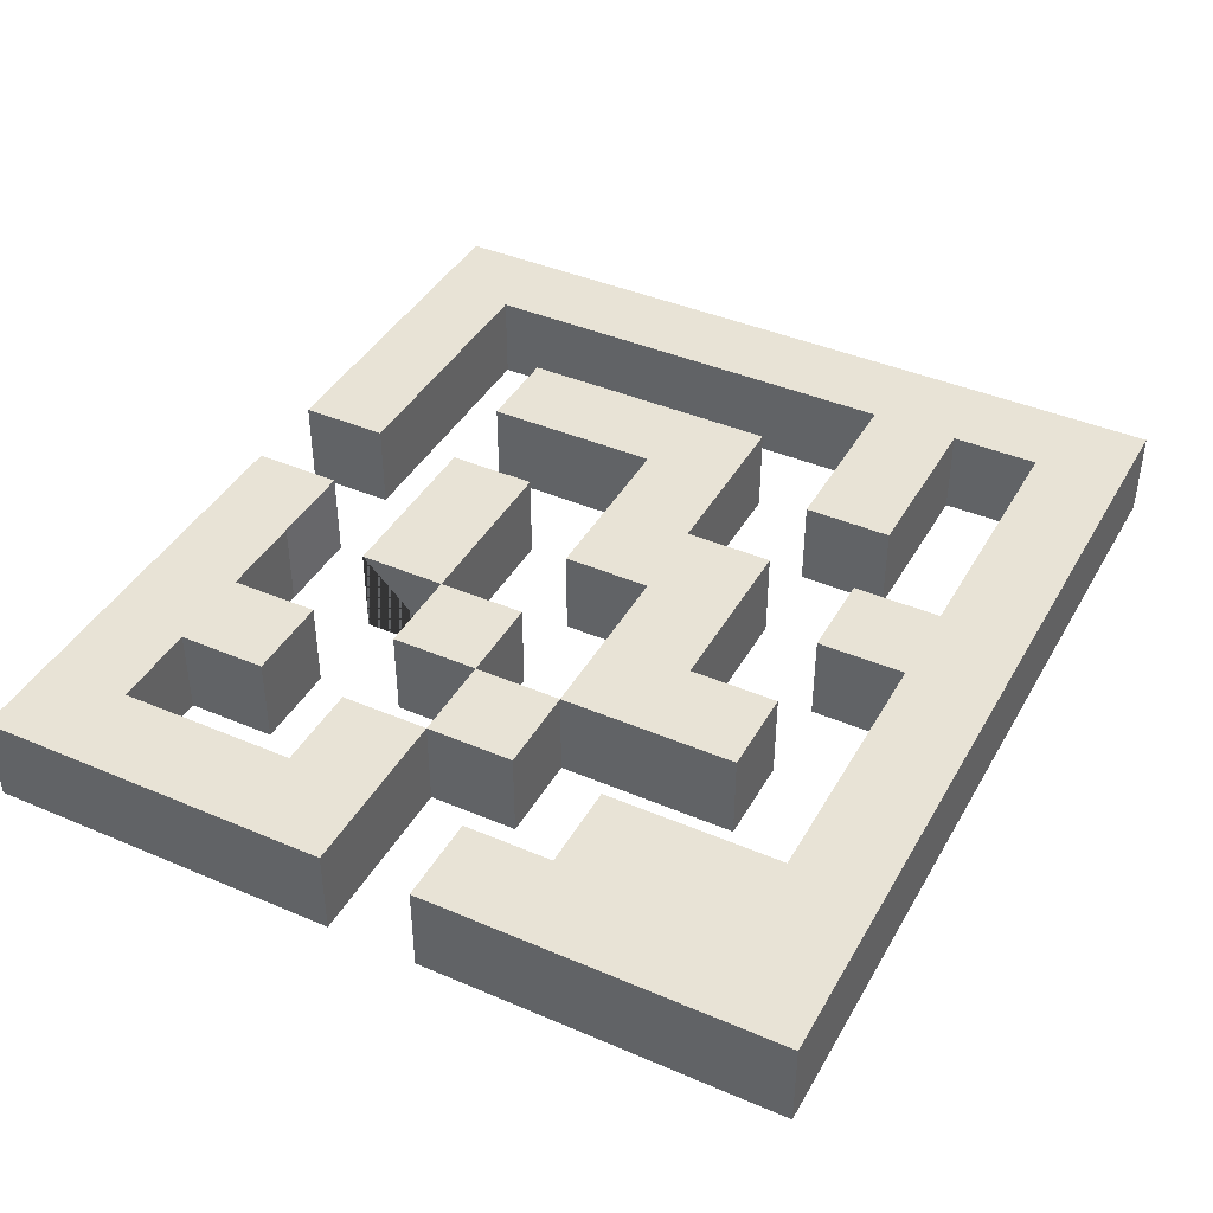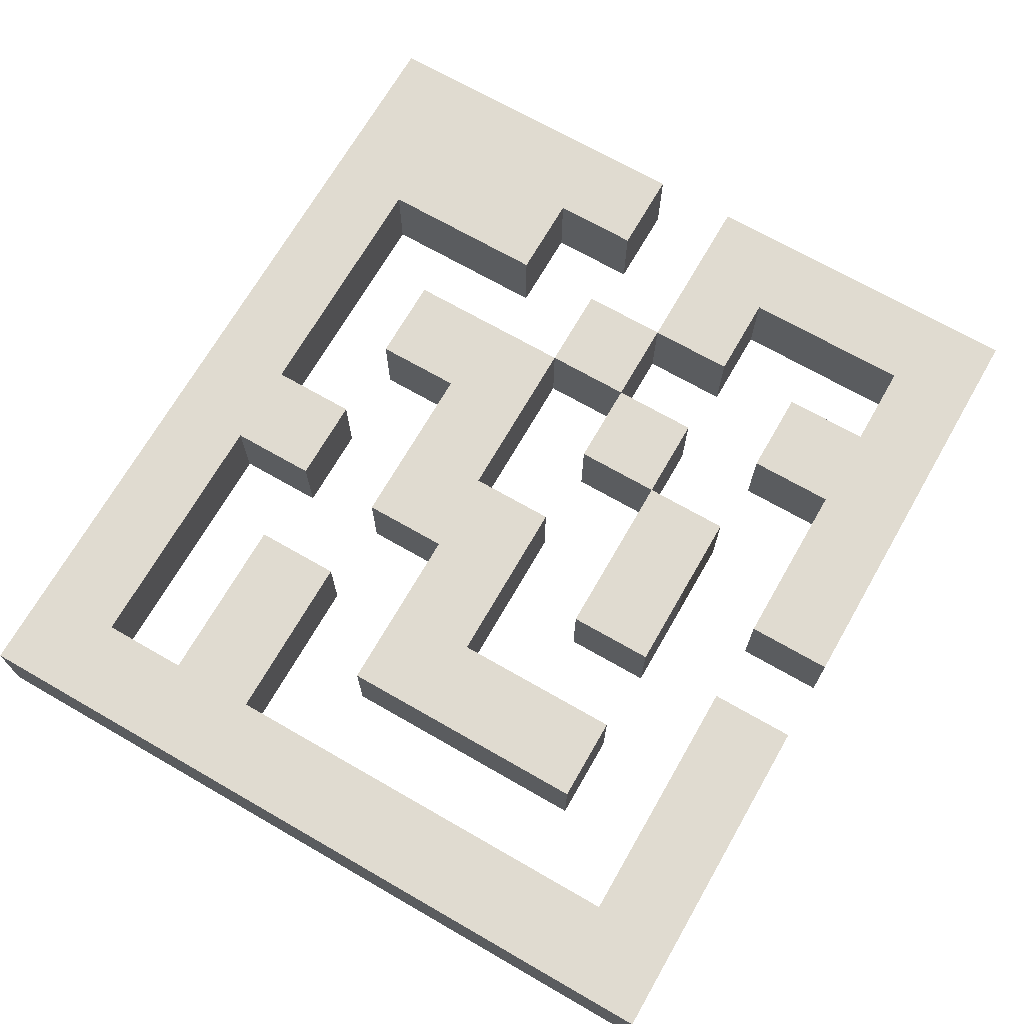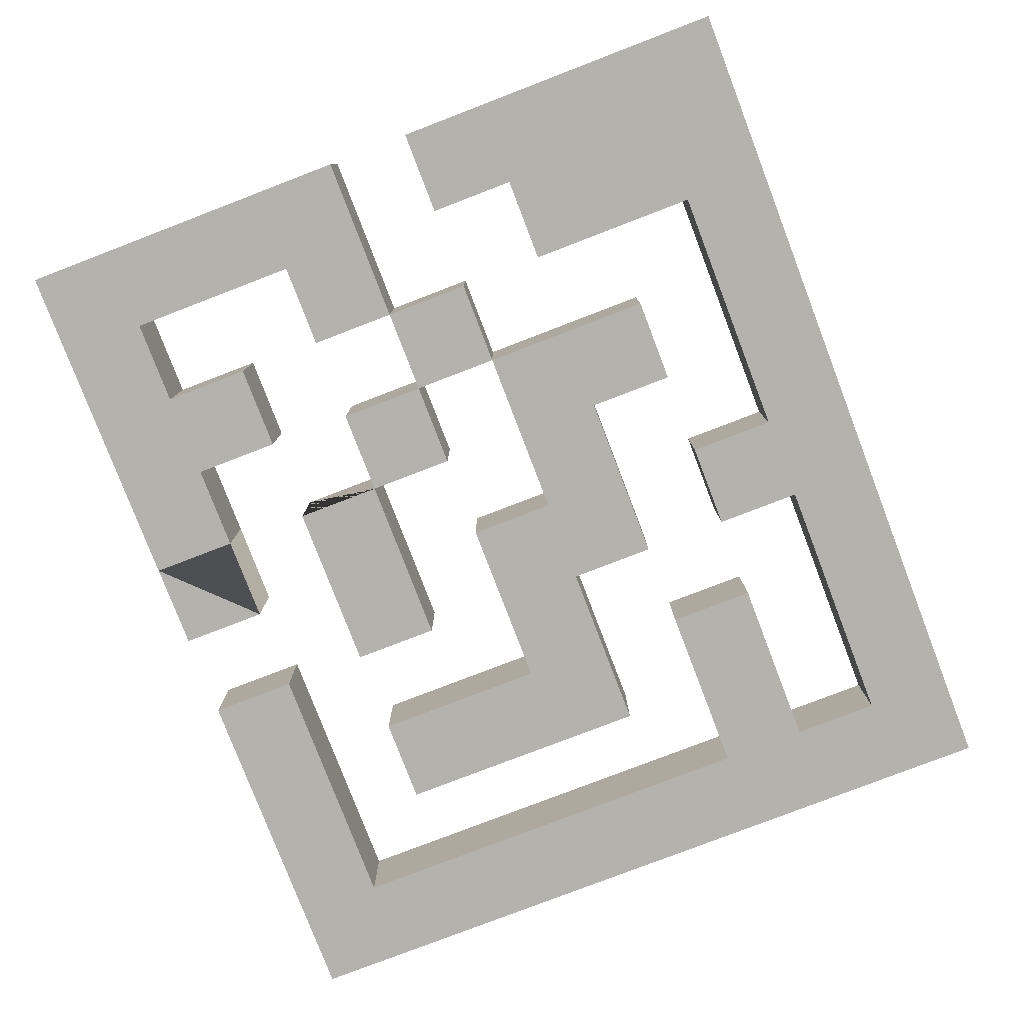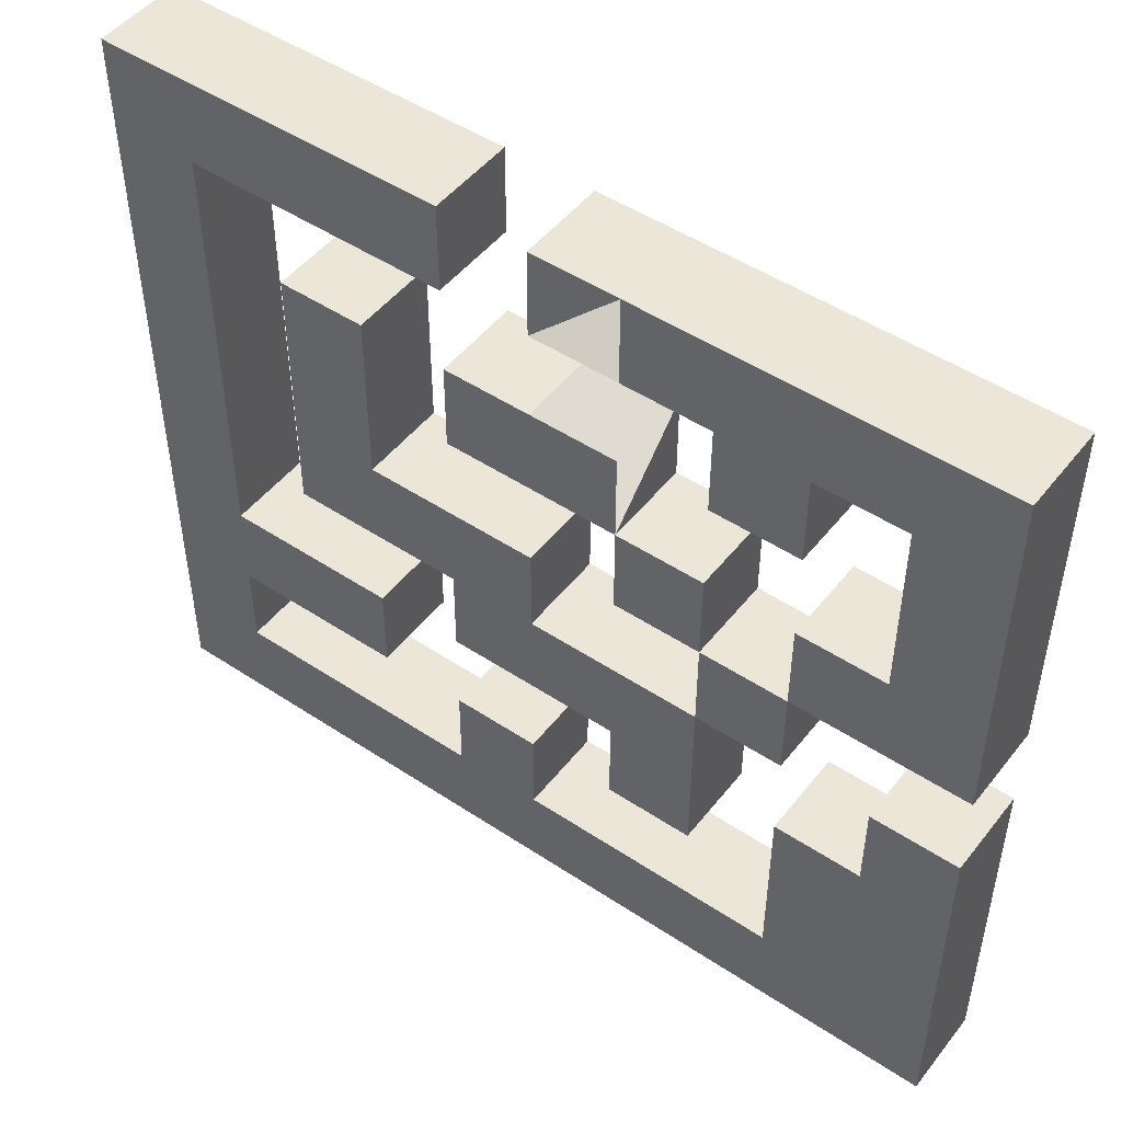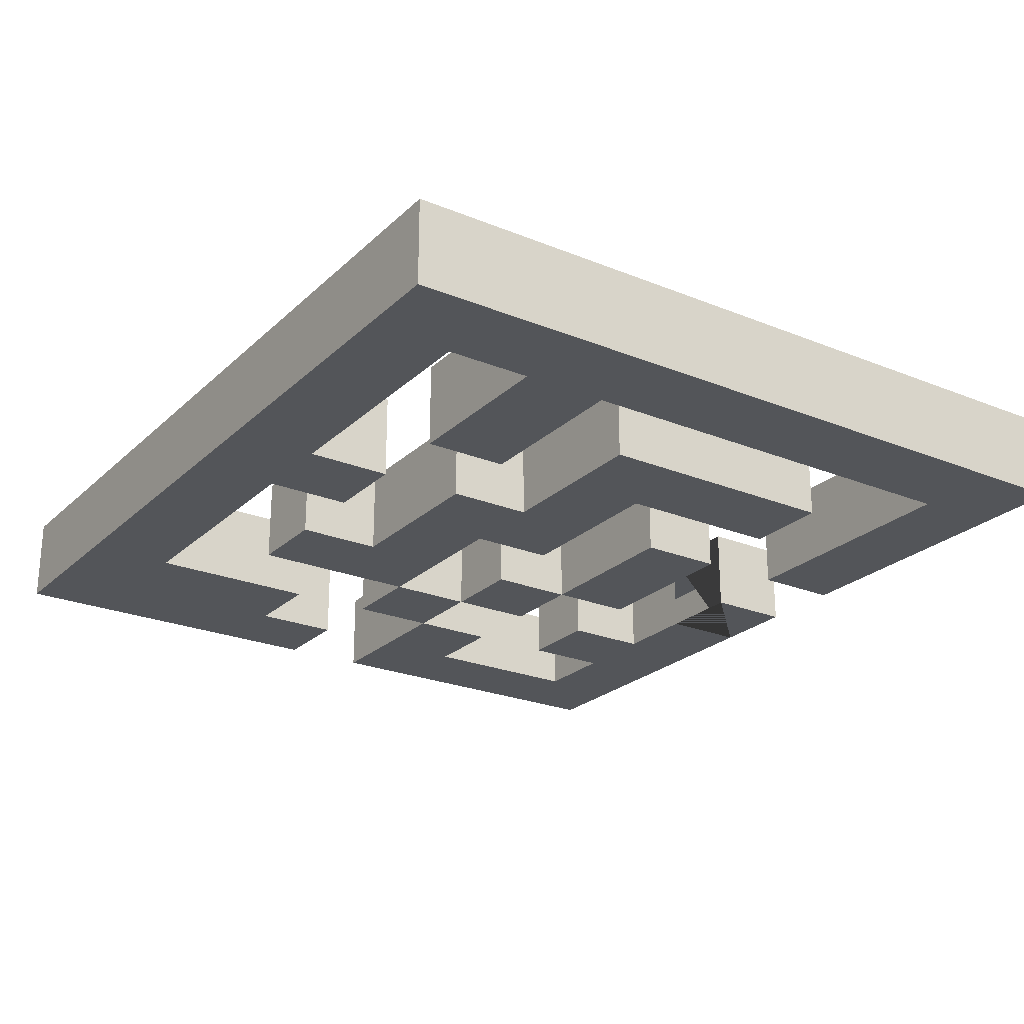
<metadata>
{"format":"obj","ext":"obj","renderer":"f3d","projection":"perspective","resolution":1024,"background":"white","views":[{"elev":41.4,"azim":117.4,"up":"+Y"},{"elev":69.9,"azim":-60.1,"up":"+Y"},{"elev":-79.5,"azim":111.0,"up":"+Y"},{"elev":48.7,"azim":36.5,"up":"+Z"},{"elev":-24.1,"azim":-124.0,"up":"+Y"}]}
</metadata>
<code>
o Cube
v 1 -1 -1
v 1 -1 1
v -3 1 -1
v -1 -1 -1
v 1 1 -1
v 1 1 1
v -3 -1 -1
v -1 1 -1
v 1 -1 -3
v -1 -1 -3
v 1 1 -3
v -1 1 -3
v 5 1 -3
v -1 -1 -5
v 5 -1 -3
v -1 1 -5
v 1 -1 -7
v -1 -1 -7
v 1 1 -7
v -1 1 -7
v 1 -1 -9
v -1 -1 -9
v 1 1 -9
v -1 1 -9
v 1 -1 3
v -1 -1 3
v 1 1 3
v -1 1 3
v 1 -1 5
v -1 -1 5
v 1 1 5
v -1 1 5
v 1 -1 7
v -1 -1 7
v 1 1 7
v -1 1 7
v 1 -1 9
v -1 -1 9
v 1 1 9
v -1 1 9
v -3 -1 7
v -3 1 7
v -3 -1 9
v -3 1 9
v -5 -1 7
v -5 1 7
v -5 -1 9
v -5 1 9
v -7 -1 7
v -7 1 7
v -7 -1 9
v -7 1 9
v -9 -1 7
v -9 1 7
v -9 -1 9
v -9 1 9
v -11 -1 7
v -11 1 7
v -11 -1 9
v -11 1 9
v 3 -1 7
v 3 1 7
v 3 -1 9
v 3 1 9
v 5 -1 7
v 5 1 7
v 5 -1 9
v 5 1 9
v 7 -1 7
v 7 1 7
v 7 -1 9
v 7 1 9
v 9 -1 7
v 9 1 7
v 9 -1 9
v 9 1 9
v 7 -1 5
v 7 1 5
v 9 -1 5
v 9 1 5
v 7 -1 3
v 7 1 3
v 9 -1 3
v 9 1 3
v 7 -1 1
v 7 1 1
v 9 -1 1
v 9 1 1
v 7 -1 -1
v 7 1 -1
v 9 -1 -1
v 9 1 -1
v 7 -1 -3
v 7 1 -3
v 9 -1 -3
v 9 1 -3
v 7 -1 -5
v 7 1 -5
v 9 -1 -5
v 9 1 -5
v 7 -1 -7
v 7 1 -7
v 9 -1 -7
v 9 1 -7
v 7 -1 -9
v 7 1 -9
v 9 -1 -9
v 9 1 -9
v 5 -1 -7
v 5 1 -7
v 5 -1 -9
v 5 1 -9
v 3 -1 -7
v 3 1 -7
v 3 -1 -9
v 3 1 -9
v 1 -1 -7
v 1 1 -7
v 1 -1 -9
v 1 1 -9
v -3 -1 -7
v -3 1 -7
v -3 -1 -9
v -3 1 -9
v -5 -1 -7
v -5 1 -7
v -5 -1 -9
v -5 1 -9
v -7 -1 -7
v -7 1 -7
v -7 -1 -9
v -7 1 -9
v -9 -1 -7
v -9 1 -7
v -9 -1 -9
v -9 1 -9
v -11 -1 -7
v -11 1 -7
v -11 -1 -9
v -11 1 -9
v -9 -1 -5
v -9 1 -5
v -11 -1 -5
v -11 1 -5
v -9 -1 -3
v -9 1 -3
v -11 -1 -3
v -11 1 -3
v -9 -1 -1
v -9 1 -1
v -11 -1 -1
v -11 1 -1
v -9 -1 1
v -9 1 1
v -11 -1 1
v -11 1 1
v -9 -1 3
v -9 1 3
v -11 -1 3
v -11 1 3
v -9 -1 5
v -9 1 5
v -11 -1 5
v -11 1 5
v -9 -1 7
v -9 1 7
v -11 -1 7
v -11 1 7
v 3 -1 5
v 3 1 5
v 5 -1 5
v 5 1 5
v 5 -1 3
v 5 1 3
v 5 -1 1
v 5 1 1
v 3 -1 3
v 3 1 3
v 3 -1 1
v 3 1 1
v 1 -1 3
v 1 1 3
v 1 -1 1
v 1 1 1
v 5 -1 -1
v 5 1 -1
v 3 -1 -1
v 3 1 -1
v -3 -1 3
v -3 1 3
v -3 -1 5
v -3 1 5
v -7 -1 -5
v -7 1 -5
v -7 -1 -3
v -7 1 -3
v -5 -1 -5
v -5 1 -5
v -5 -1 -3
v -5 1 -3
v -1 -1 -5
v -1 1 -5
v -3 -1 -5
v -3 1 -5
v 5 -1 -5
v 5 1 -5
v 5 -1 -5
v 5 1 -5
v 5 -1 -7
v 5 1 -7
v 3 -1 -1
v 3 1 -1
v 3 -1 -3
v 3 1 -3
v 1 -1 -5
v 1 1 -5
v 3 -1 -5
v 3 1 -5
v -3 -1 -3
v -3 1 -3
v -3 -1 1
v -1 -1 1
v -1 1 1
v -3 1 1
v -5 -1 -1
v -5 1 -1
v -5 -1 1
v -5 1 1
v -7 -1 -1
v -7 1 -1
v -7 -1 1
v -7 1 1
v -5 -1 5
v -5 1 5
v -7 -1 5
v -7 1 5
f 10 4 7 219
f 12 10 219 220
f 8 12 220 3
f 214 213 217 218
f 7 3 220 219
f 11 5 212 214
f 97 93 15 205
f 8 5 11 12
f 3 7 225 226
f 1 4 10 9
f 14 16 20 18
f 93 94 13 15
f 94 98 206 13
f 15 13 206 205
f 17 18 22 21
f 98 102 210 208
f 102 101 209 210
f 101 97 207 209
f 23 21 22 24
f 20 19 23 24
f 17 118 117 19 20 18
f 22 18 121 123
f 28 26 189 190
f 2 6 27 25
f 5 1 211 212
f 212 211 213 214
f 9 11 216 215
f 26 25 29 30
f 27 28 32 31
f 25 27 31 29
f 33 35 62 61
f 213 9 215 217
f 215 216 218 217
f 1 9 213 211
f 37 39 40 38
f 34 33 37 38
f 35 36 40 39
f 44 42 46 48
f 45 47 51 49
f 43 44 48 47
f 41 43 47 45
f 42 41 45 46
f 49 51 55 53
f 46 45 49 50
f 48 46 50 52
f 47 48 52 51
f 56 54 58 60
f 50 49 53 54
f 52 50 54 56
f 51 52 56 55
f 58 57 59 60
f 55 56 60 59
f 53 55 59 57
f 54 53 57 58
f 65 61 169 171
f 35 39 64 62
f 37 33 61 63
f 39 37 63 64
f 67 65 69 71
f 63 61 65 67
f 64 63 67 68
f 62 64 68 66
f 70 72 76 74
f 68 67 71 72
f 66 68 72 70
f 65 66 70 69
f 73 74 76 75
f 70 74 80 78
f 71 69 73 75
f 72 71 75 76
f 80 79 83 84
f 69 70 78 77
f 73 69 77 79
f 74 73 79 80
f 82 84 88 86
f 78 80 84 82
f 77 78 82 81
f 79 77 81 83
f 86 85 175 176
f 83 81 85 87
f 84 83 87 88
f 90 92 96 94
f 90 89 91 92
f 86 88 87 85
f 94 96 100 98
f 89 90 94 93
f 91 89 93 95
f 92 91 95 96
f 99 97 101 103
f 98 97 205 206
f 95 93 97 99
f 96 95 99 100
f 102 104 108 106
f 100 99 103 104
f 98 100 104 102
f 97 98 208 207
f 105 106 108 107
f 106 105 111 112
f 103 101 105 107
f 104 103 107 108
f 111 109 113 115
f 102 106 112 110
f 101 102 110 109
f 105 101 109 111
f 114 116 120 118
f 112 111 115 116
f 110 112 116 114
f 109 110 114 113
f 177 179 180 178
f 113 114 118 117
f 115 113 117 119
f 116 115 119 120
f 124 123 127 128
f 24 22 123 124
f 20 24 124 122
f 20 122 204 202
f 127 125 129 131
f 123 121 125 127
f 121 122 126 125
f 122 124 128 126
f 130 132 136 134
f 125 126 130 129
f 126 128 132 130
f 128 127 131 132
f 135 133 137 139
f 132 131 135 136
f 131 129 133 135
f 129 130 134 133
f 137 138 140 139
f 138 137 143 144
f 134 136 140 138
f 136 135 139 140
f 142 144 148 146
f 133 134 142 141
f 134 138 144 142
f 137 133 141 143
f 147 145 149 151
f 144 143 147 148
f 143 141 145 147
f 142 146 196 194
f 149 150 154 153
f 145 146 150 149
f 146 148 152 150
f 148 147 151 152
f 154 156 160 158
f 150 152 156 154
f 152 151 155 156
f 151 149 153 155
f 159 157 161 163
f 156 155 159 160
f 155 153 157 159
f 153 154 158 157
f 162 164 168 166
f 157 158 162 161
f 158 160 164 162
f 160 159 163 164
f 165 166 168 167
f 164 163 167 168
f 163 161 165 167
f 161 162 166 165
f 36 34 38 40
f 42 44 43 41
f 169 170 172 171
f 61 62 170 169
f 62 66 172 170
f 66 65 171 172
f 4 8 223 222
f 82 86 176 174
f 81 82 174 173
f 85 81 173 175
f 179 177 181 183
f 222 223 224 221
f 11 214 218 216
f 175 179 187 185
f 180 179 183 184
f 178 180 184 182
f 177 178 182 181
f 186 185 187 188
f 179 180 188 187
f 176 175 185 186
f 180 176 186 188
f 190 189 191 192
f 32 28 190 192
f 26 30 191 189
f 30 32 192 191
f 194 196 200 198
f 141 142 194 193
f 146 145 195 196
f 145 141 193 195
f 197 198 200 199
f 193 194 198 197
f 195 193 197 199
f 196 195 199 200
f 201 202 204 203
f 121 18 201 203
f 207 208 210 209
f 122 121 203 204
f 8 3 224 223
f 7 4 222 221
f 225 227 231 229
f 7 221 227 225
f 224 3 226 228
f 221 224 228 227
f 230 229 231 232
f 226 225 229 230
f 228 226 230 232
f 228 232 236 234
f 233 234 236 235
f 232 231 235 236
f 227 228 234 233
f 231 227 233 235
f 29 25 31 32 30
f 4 1 5 8
f 179 175 176 180
f 175 173 174 176
f 10 12 11 9
f 181 25 26 28 27 182
f 37 33 34 36 35

</code>
